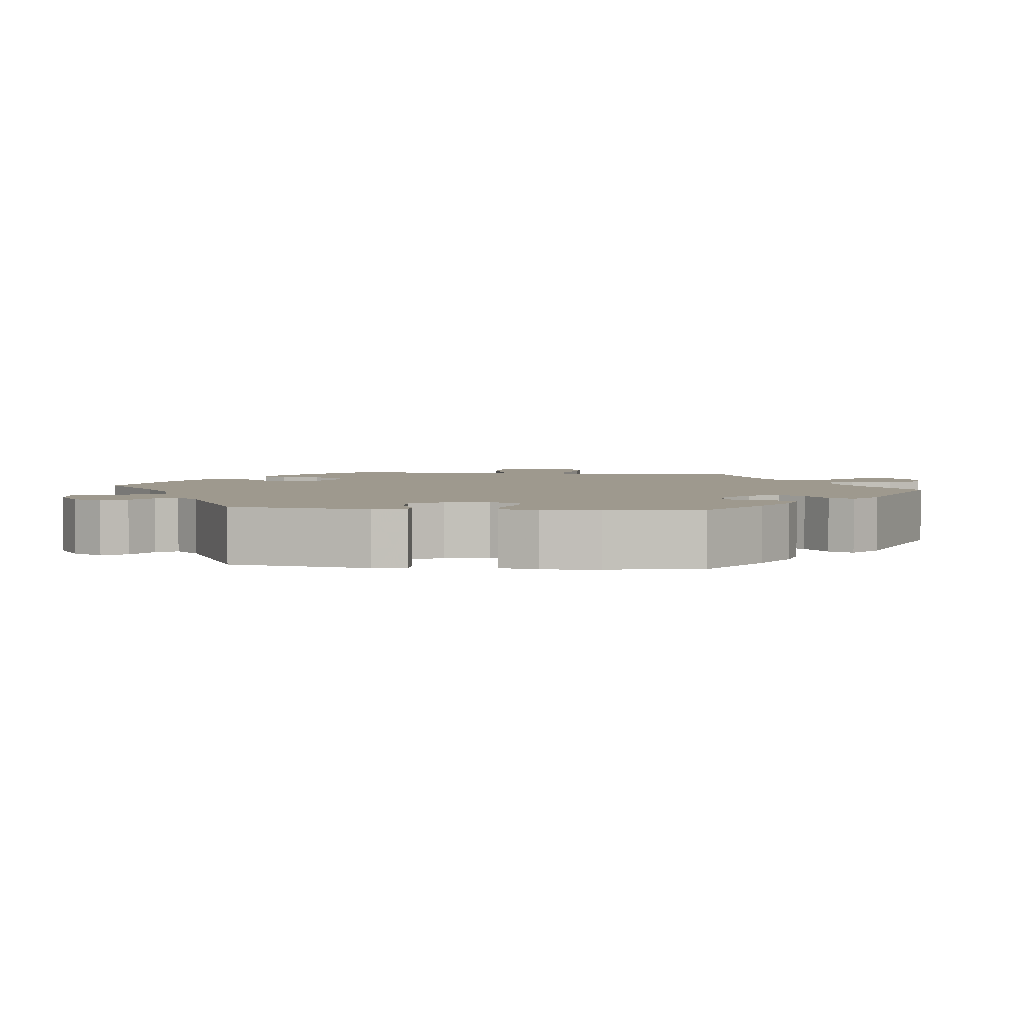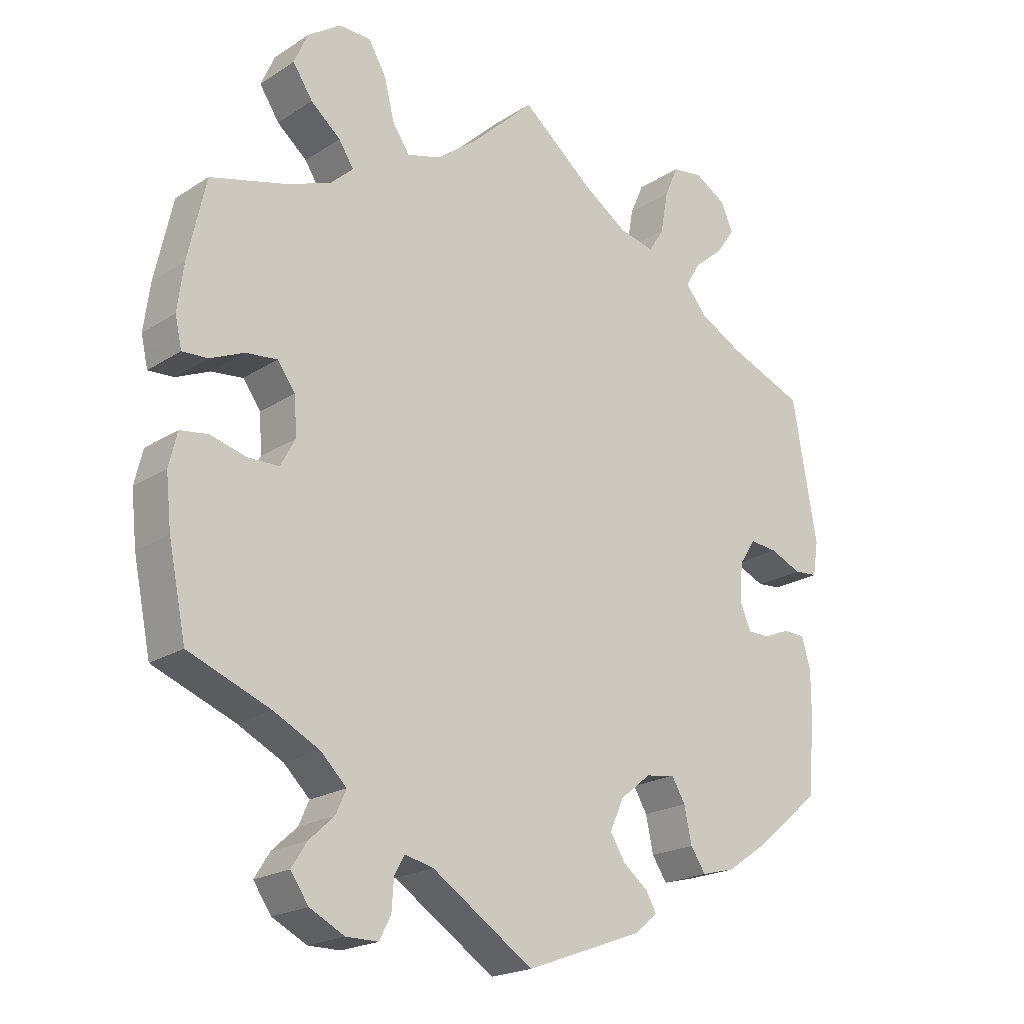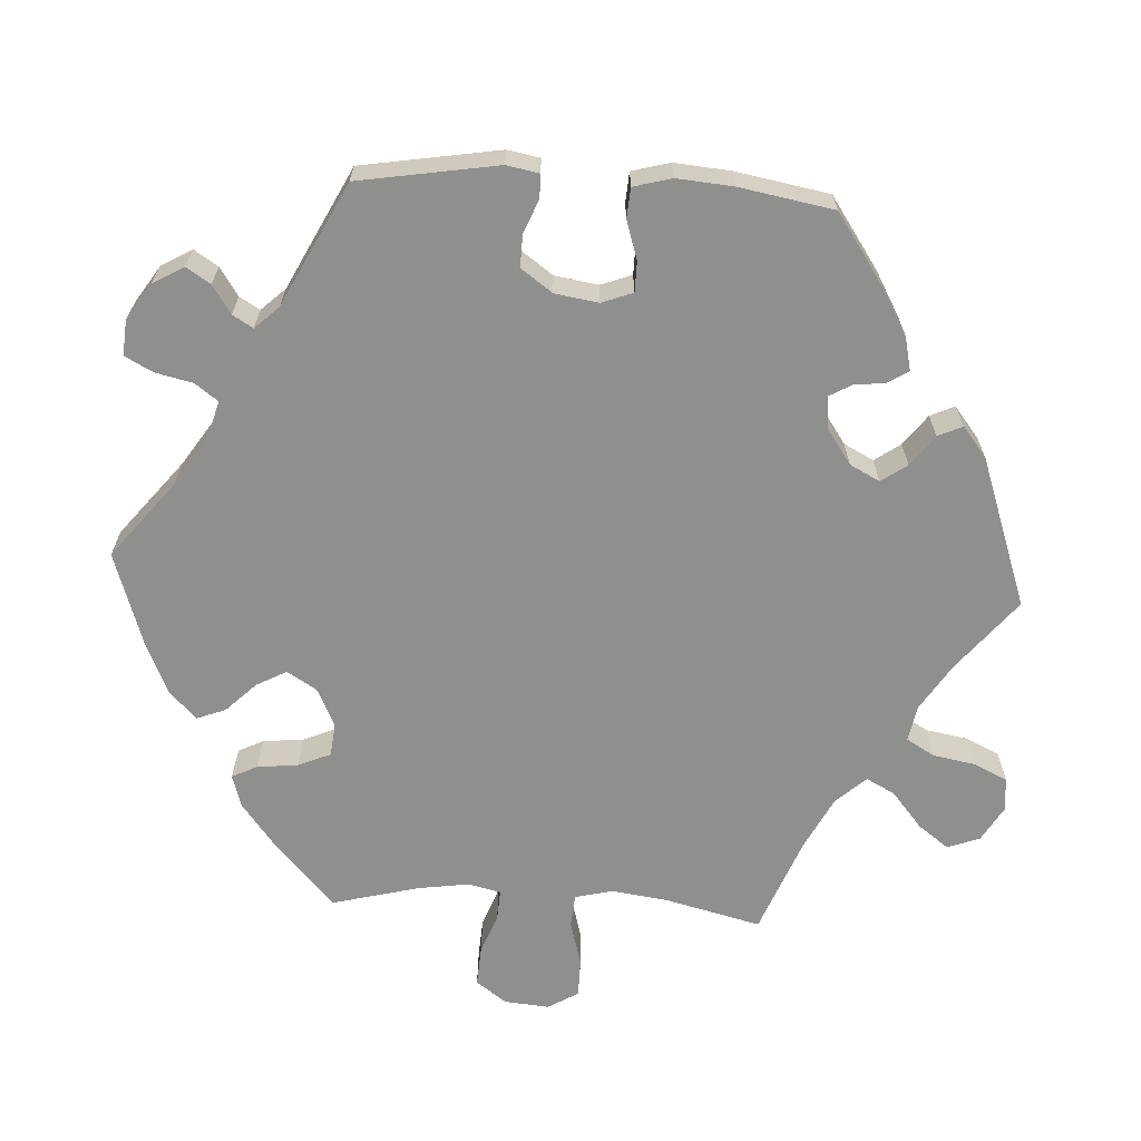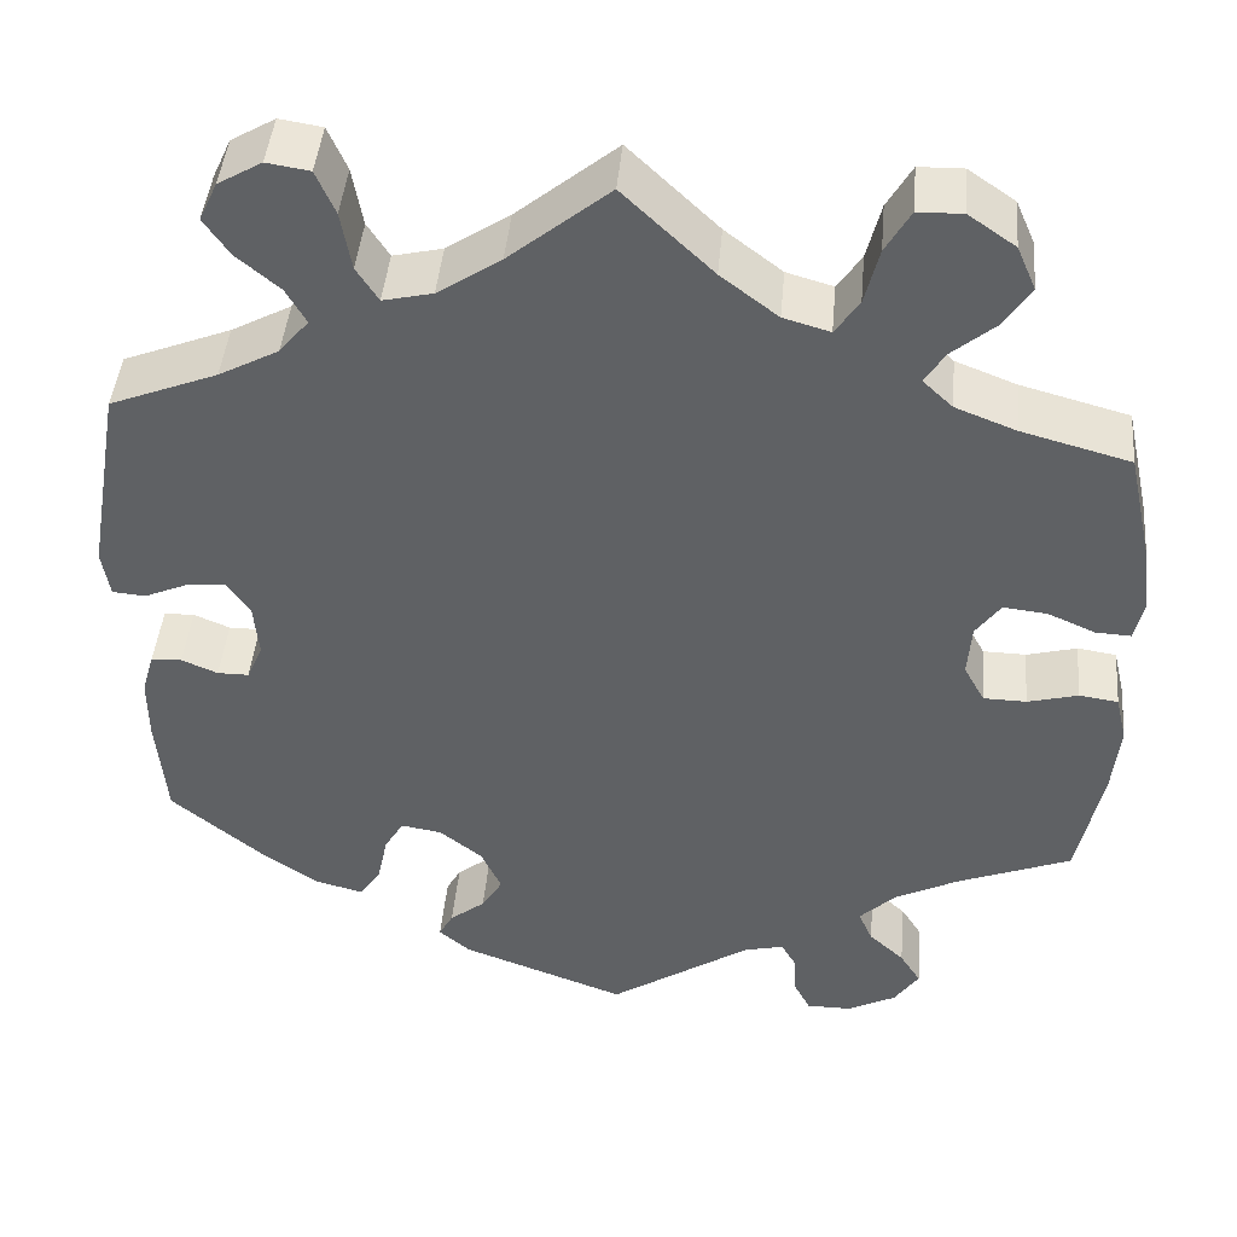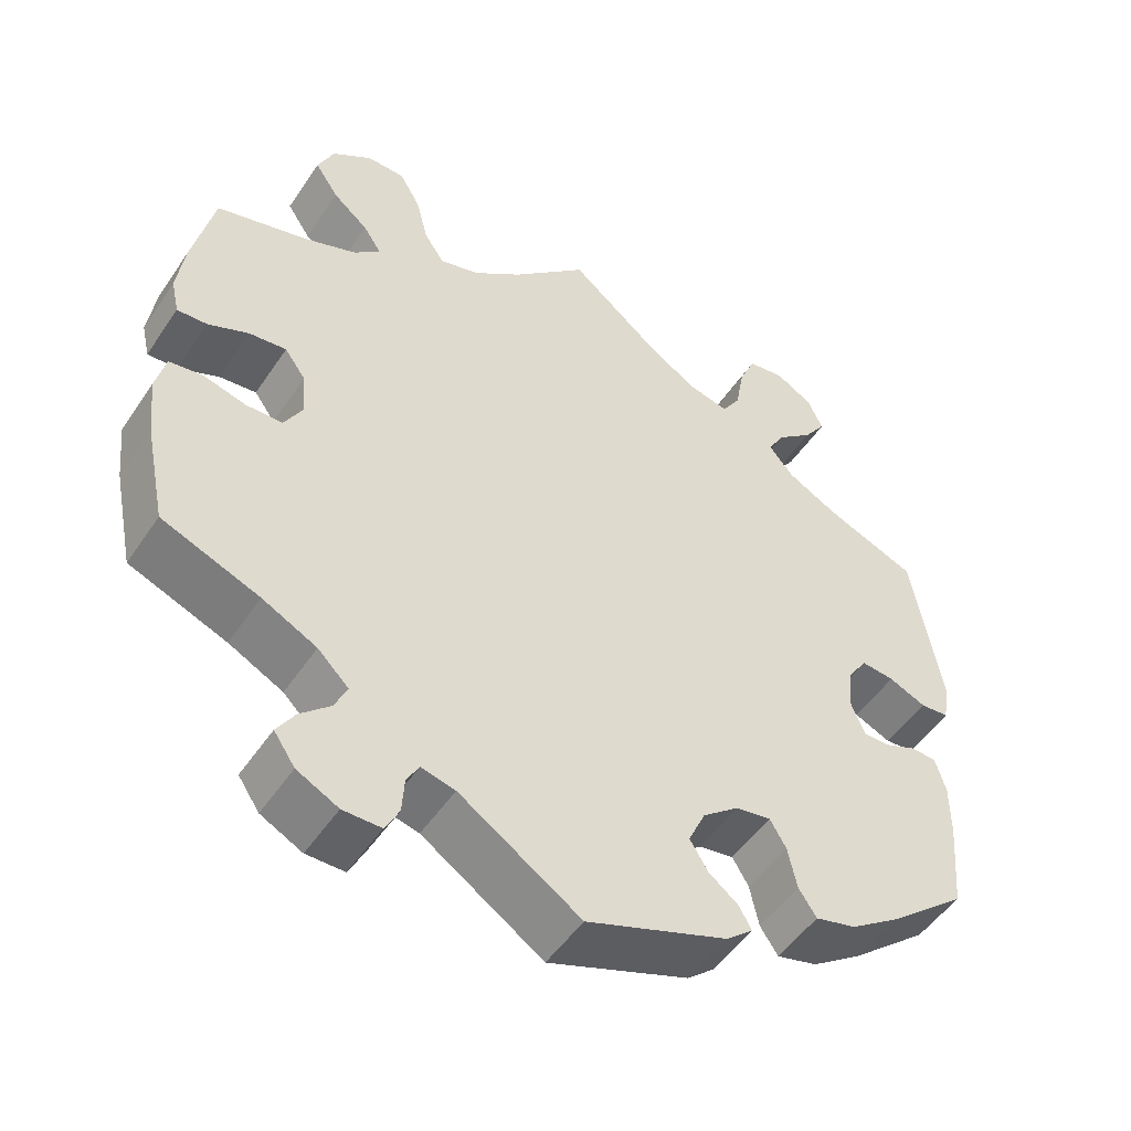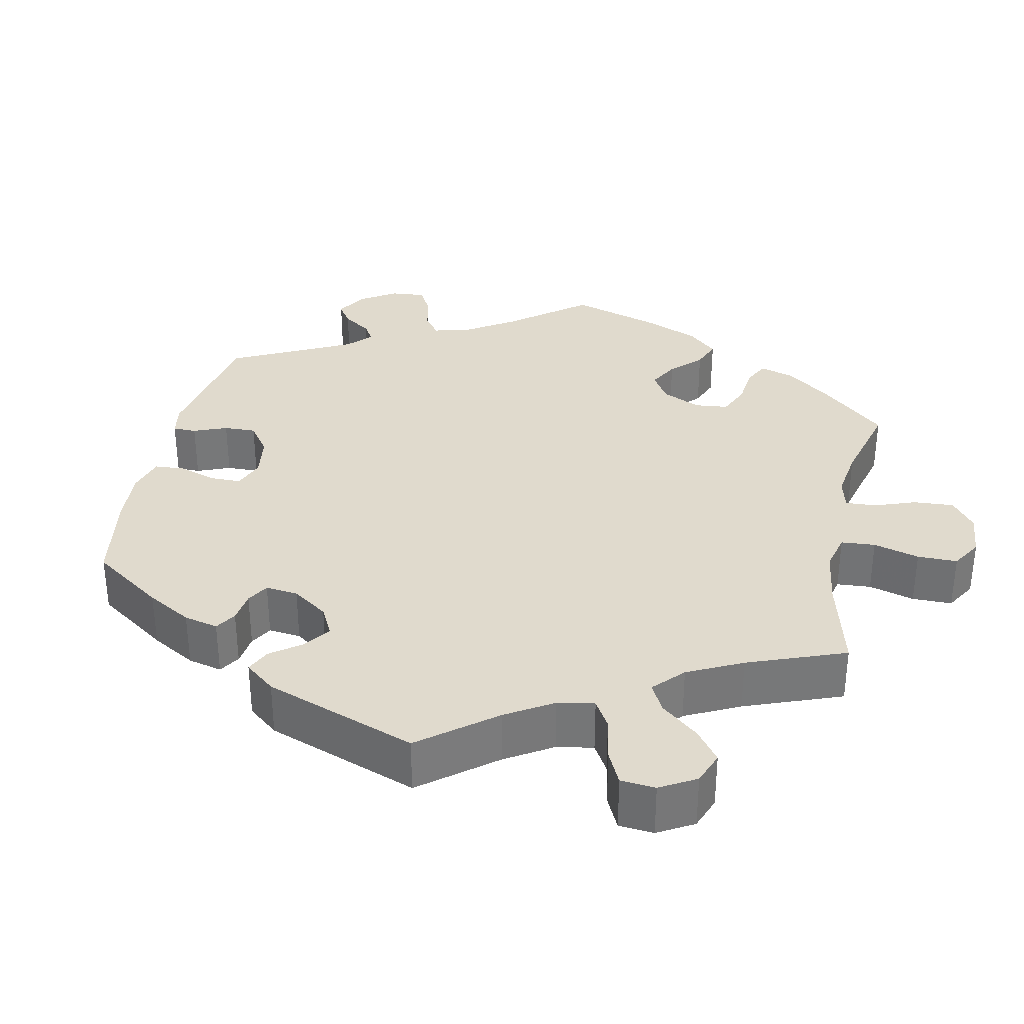
<metadata>
{"format":"obj","ext":"obj","renderer":"f3d","projection":"perspective","resolution":1024,"background":"white","views":[{"elev":3.5,"azim":-143.8,"up":"+Y"},{"elev":-20.7,"azim":139.0,"up":"+Z"},{"elev":-65.3,"azim":-153.5,"up":"+Y"},{"elev":44.0,"azim":5.1,"up":"+Z"},{"elev":-50.7,"azim":147.1,"up":"+Z"},{"elev":33.1,"azim":-48.2,"up":"+Y"}]}
</metadata>
<code>
v 0.526 0.07 0.172
v 0.535 0.07 0.103
v 0.525 0.07 0.059
v 0.488 0.07 0.061
v 0.438 0.07 0.083
v 0.392 0.07 0.088
v 0.366 0.07 0.052
v 0.362 0.07 -0.004
v 0.384 0.07 -0.044
v 0.429 0.07 -0.045
v 0.482 0.07 -0.031
v 0.523 0.07 -0.037
v 0.535 0.07 -0.087
v 0.527 0.07 -0.162
v 0.501 0.07 -0.288
v 0.381 0.07 -0.335
v 0.314 0.07 -0.369
v 0.276 0.07 -0.406
v 0.291 0.07 -0.44
v 0.328 0.07 -0.474
v 0.35 0.07 -0.509
v 0.324 0.07 -0.547
v 0.273 0.07 -0.573
v 0.226 0.07 -0.573
v 0.209 0.07 -0.54
v 0.206 0.07 -0.496
v 0.191 0.07 -0.469
v 0.149 0.07 -0.479
v 0 0.07 -0.577
v -0.173 0.07 -0.513
v -0.206 0.07 -0.485
v -0.191 0.07 -0.458
v -0.154 0.07 -0.429
v -0.132 0.07 -0.393
v -0.153 0.07 -0.347
v -0.198 0.07 -0.311
v -0.241 0.07 -0.304
v -0.261 0.07 -0.338
v -0.272 0.07 -0.39
v -0.294 0.07 -0.423
v -0.344 0.07 -0.41
v -0.405 0.07 -0.368
v -0.501 0.07 -0.288
v -0.511 0.07 -0.175
v -0.511 0.07 -0.108
v -0.498 0.07 -0.064
v -0.466 0.07 -0.063
v -0.428 0.07 -0.079
v -0.395 0.07 -0.079
v -0.378 0.07 -0.04
v -0.383 0.07 0.016
v -0.407 0.07 0.053
v -0.448 0.07 0.049
v -0.494 0.07 0.029
v -0.529 0.07 0.032
v -0.537 0.07 0.082
v -0.501 0.07 0.289
v -0.388 0.07 0.334
v -0.325 0.07 0.368
v -0.294 0.07 0.405
v -0.315 0.07 0.442
v -0.36 0.07 0.48
v -0.387 0.07 0.519
v -0.368 0.07 0.56
v -0.322 0.07 0.587
v -0.277 0.07 0.58
v -0.257 0.07 0.534
v -0.246 0.07 0.472
v -0.223 0.07 0.436
v -0.171 0.07 0.448
v -0.105 0.07 0.492
v 0 0.07 0.578
v 0.094 0.07 0.488
v 0.154 0.07 0.442
v 0.203 0.07 0.428
v 0.228 0.07 0.465
v 0.243 0.07 0.525
v 0.269 0.07 0.57
v 0.316 0.07 0.571
v 0.365 0.07 0.537
v 0.385 0.07 0.491
v 0.356 0.07 0.447
v 0.312 0.07 0.41
v 0.29 0.07 0.376
v 0.322 0.07 0.346
v 0.386 0.07 0.321
v 0.5 0.07 0.29
v 0.526 0 0.172
v 0.535 0 0.103
v 0.525 0 0.059
v 0.488 0 0.061
v 0.438 0 0.083
v 0.392 0 0.088
v 0.366 0 0.052
v 0.362 0 -0.004
v 0.384 0 -0.044
v 0.429 0 -0.045
v 0.482 0 -0.031
v 0.523 0 -0.037
v 0.535 0 -0.087
v 0.527 0 -0.162
v 0.501 0 -0.288
v 0.381 0 -0.335
v 0.314 0 -0.369
v 0.276 0 -0.406
v 0.291 0 -0.44
v 0.328 0 -0.474
v 0.35 0 -0.509
v 0.324 0 -0.547
v 0.273 0 -0.573
v 0.226 0 -0.573
v 0.209 0 -0.54
v 0.206 0 -0.496
v 0.191 0 -0.469
v 0.149 0 -0.479
v 0 0 -0.577
v -0.173 0 -0.513
v -0.206 0 -0.485
v -0.191 0 -0.458
v -0.154 0 -0.429
v -0.132 0 -0.393
v -0.153 0 -0.347
v -0.198 0 -0.311
v -0.241 0 -0.304
v -0.261 0 -0.338
v -0.272 0 -0.39
v -0.294 0 -0.423
v -0.344 0 -0.41
v -0.405 0 -0.368
v -0.501 0 -0.288
v -0.511 0 -0.175
v -0.511 0 -0.108
v -0.498 0 -0.064
v -0.466 0 -0.063
v -0.428 0 -0.079
v -0.395 0 -0.079
v -0.378 0 -0.04
v -0.383 0 0.016
v -0.407 0 0.053
v -0.448 0 0.049
v -0.494 0 0.029
v -0.529 0 0.032
v -0.537 0 0.082
v -0.501 0 0.289
v -0.388 0 0.334
v -0.325 0 0.368
v -0.294 0 0.405
v -0.315 0 0.442
v -0.36 0 0.48
v -0.387 0 0.519
v -0.368 0 0.56
v -0.322 0 0.587
v -0.277 0 0.58
v -0.257 0 0.534
v -0.246 0 0.472
v -0.223 0 0.436
v -0.171 0 0.448
v -0.105 0 0.492
v 0 0 0.578
v 0.094 0 0.488
v 0.154 0 0.442
v 0.203 0 0.428
v 0.228 0 0.465
v 0.243 0 0.525
v 0.269 0 0.57
v 0.316 0 0.571
v 0.365 0 0.537
v 0.385 0 0.491
v 0.356 0 0.447
v 0.312 0 0.41
v 0.29 0 0.376
v 0.322 0 0.346
v 0.386 0 0.321
v 0.5 0 0.29
f 86 87 1 2
f 85 86 2 3
f 84 85 3 4
f 80 81 82 83
f 80 83 84
f 79 80 84
f 76 77 78 79
f 75 76 79 84
f 74 75 84 4
f 71 72 73
f 70 71 73 74
f 69 70 74 4
f 65 66 67 68
f 65 68 69
f 64 65 69
f 61 62 63 64
f 60 61 64 69
f 59 60 69
f 55 56 57 58
f 53 54 55 58
f 52 53 58 59
f 51 52 59 69
f 45 46 47 48
f 45 48 49
f 44 45 49
f 43 44 49
f 42 43 49
f 41 42 49 50
f 38 39 40 41
f 37 38 41 50
f 30 31 32 33
f 28 29 30 33
f 27 28 33 34
f 23 24 25 26
f 23 26 27
f 22 23 27
f 19 20 21 22
f 18 19 22 27
f 17 18 27 34
f 13 14 15 16
f 10 11 12 13
f 9 10 13 16
f 8 9 16 17
f 69 4 5
f 69 5 6
f 51 69 6 7
f 36 37 50 51
f 35 36 51 7
f 17 34 35
f 7 8 17 35
f 89 88 174 173
f 90 89 173 172
f 91 90 172 171
f 170 169 168 167
f 171 170 167
f 171 167 166
f 166 165 164 163
f 171 166 163 162
f 91 171 162 161
f 160 159 158
f 161 160 158 157
f 91 161 157 156
f 155 154 153 152
f 156 155 152
f 156 152 151
f 151 150 149 148
f 156 151 148 147
f 156 147 146
f 145 144 143 142
f 145 142 141 140
f 146 145 140 139
f 156 146 139 138
f 135 134 133 132
f 136 135 132
f 136 132 131
f 136 131 130
f 136 130 129
f 137 136 129 128
f 128 127 126 125
f 137 128 125 124
f 120 119 118 117
f 120 117 116 115
f 121 120 115 114
f 113 112 111 110
f 114 113 110
f 114 110 109
f 109 108 107 106
f 114 109 106 105
f 121 114 105 104
f 103 102 101 100
f 100 99 98 97
f 103 100 97 96
f 104 103 96 95
f 92 91 156
f 93 92 156
f 94 93 156 138
f 138 137 124 123
f 94 138 123 122
f 122 121 104
f 122 104 95 94
f 1 88 89 2
f 2 89 90 3
f 3 90 91 4
f 4 91 92 5
f 5 92 93 6
f 6 93 94 7
f 7 94 95 8
f 8 95 96 9
f 9 96 97 10
f 10 97 98 11
f 11 98 99 12
f 12 99 100 13
f 13 100 101 14
f 14 101 102 15
f 15 102 103 16
f 16 103 104 17
f 17 104 105 18
f 18 105 106 19
f 19 106 107 20
f 20 107 108 21
f 21 108 109 22
f 22 109 110 23
f 23 110 111 24
f 24 111 112 25
f 25 112 113 26
f 26 113 114 27
f 27 114 115 28
f 28 115 116 29
f 29 116 117 30
f 30 117 118 31
f 31 118 119 32
f 32 119 120 33
f 33 120 121 34
f 34 121 122 35
f 35 122 123 36
f 36 123 124 37
f 37 124 125 38
f 38 125 126 39
f 39 126 127 40
f 40 127 128 41
f 41 128 129 42
f 42 129 130 43
f 43 130 131 44
f 44 131 132 45
f 45 132 133 46
f 46 133 134 47
f 47 134 135 48
f 48 135 136 49
f 49 136 137 50
f 50 137 138 51
f 51 138 139 52
f 52 139 140 53
f 53 140 141 54
f 54 141 142 55
f 55 142 143 56
f 56 143 144 57
f 57 144 145 58
f 58 145 146 59
f 59 146 147 60
f 60 147 148 61
f 61 148 149 62
f 62 149 150 63
f 63 150 151 64
f 64 151 152 65
f 65 152 153 66
f 66 153 154 67
f 67 154 155 68
f 68 155 156 69
f 69 156 157 70
f 70 157 158 71
f 71 158 159 72
f 72 159 160 73
f 73 160 161 74
f 74 161 162 75
f 75 162 163 76
f 76 163 164 77
f 77 164 165 78
f 78 165 166 79
f 79 166 167 80
f 80 167 168 81
f 81 168 169 82
f 82 169 170 83
f 83 170 171 84
f 84 171 172 85
f 85 172 173 86
f 86 173 174 87
f 87 174 88 1

</code>
